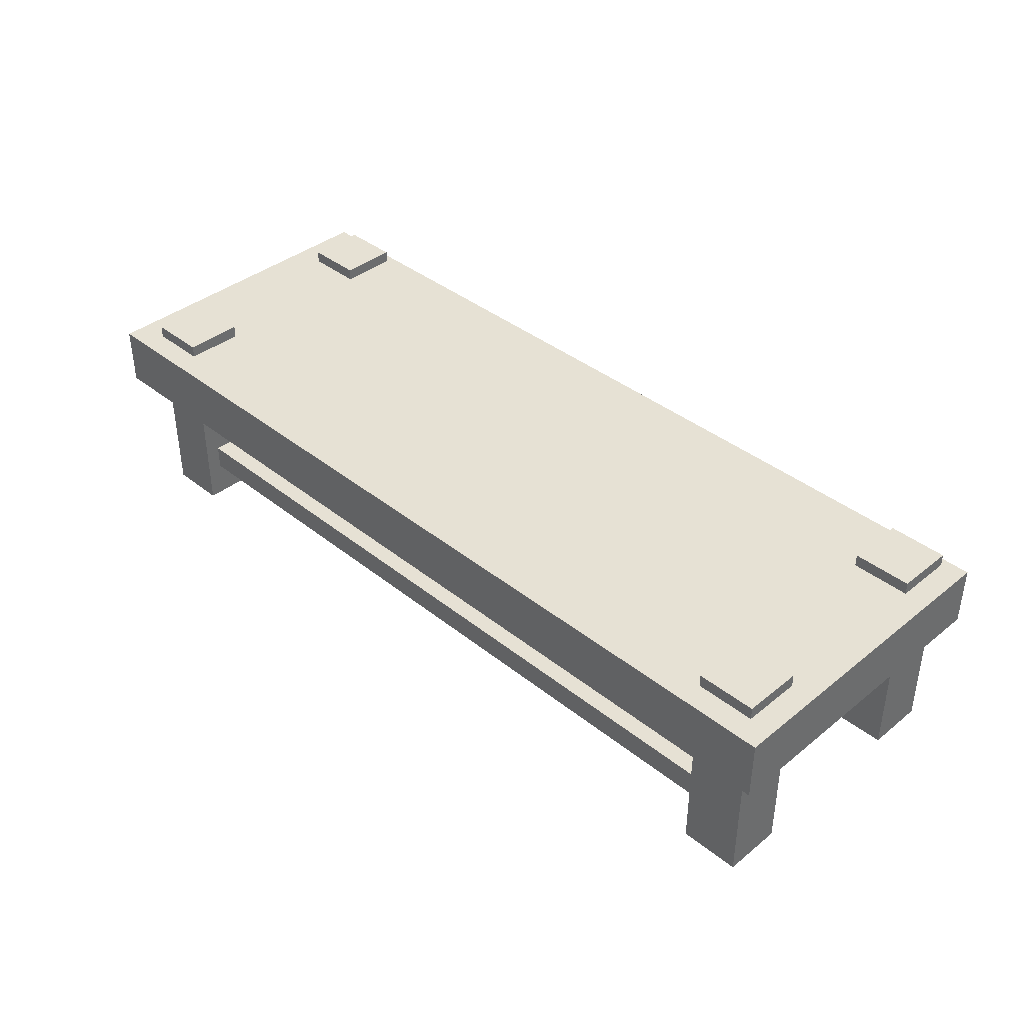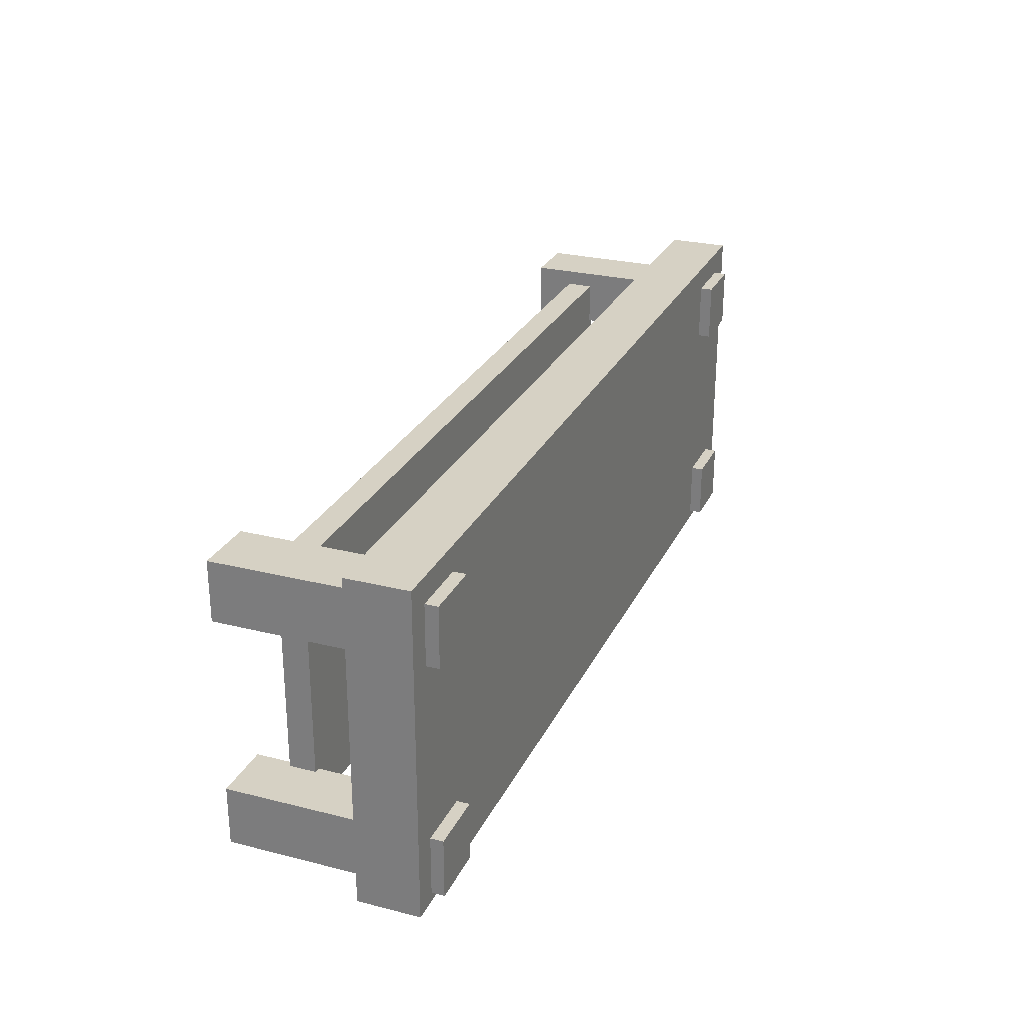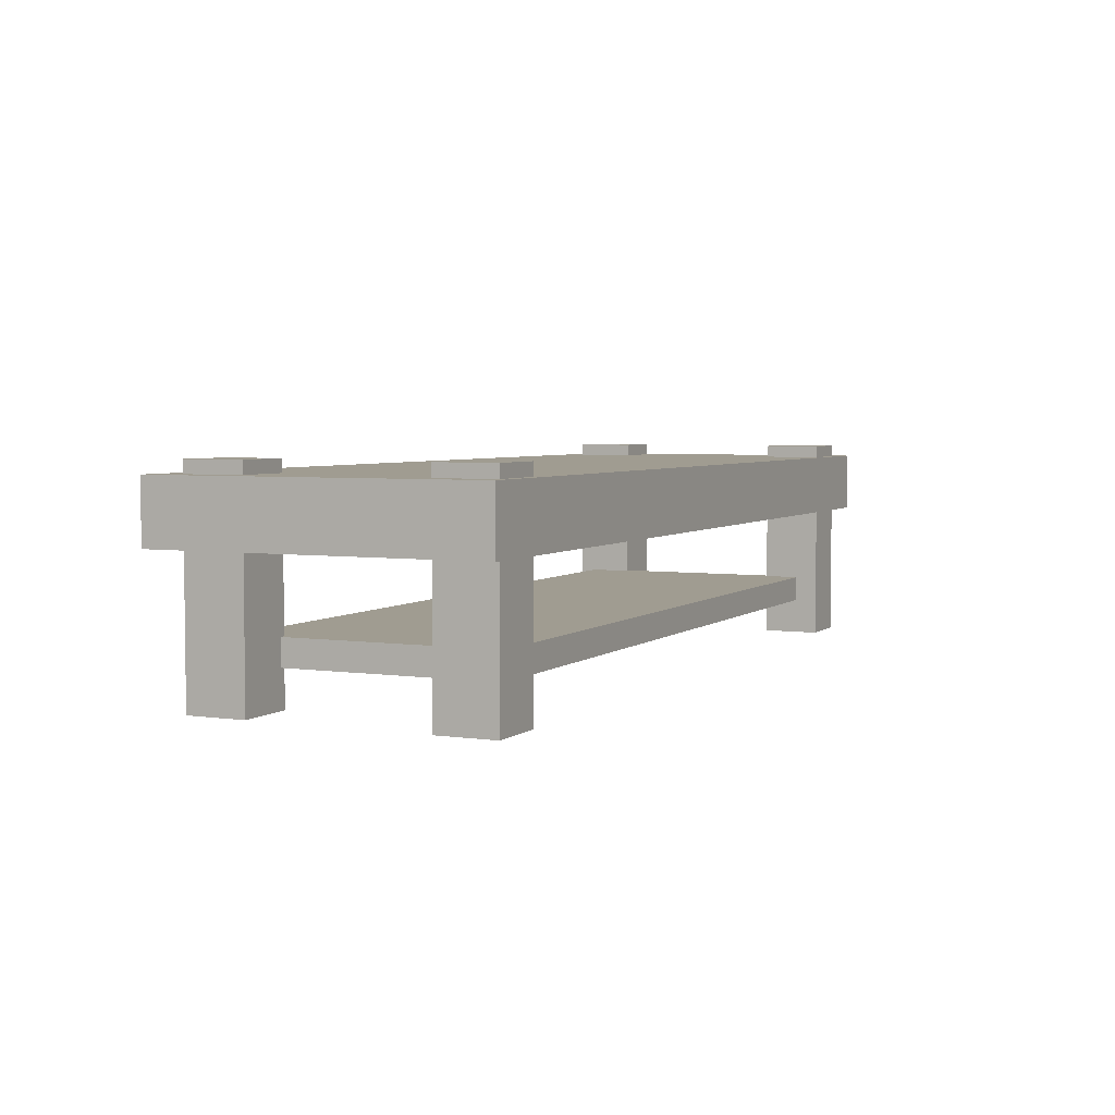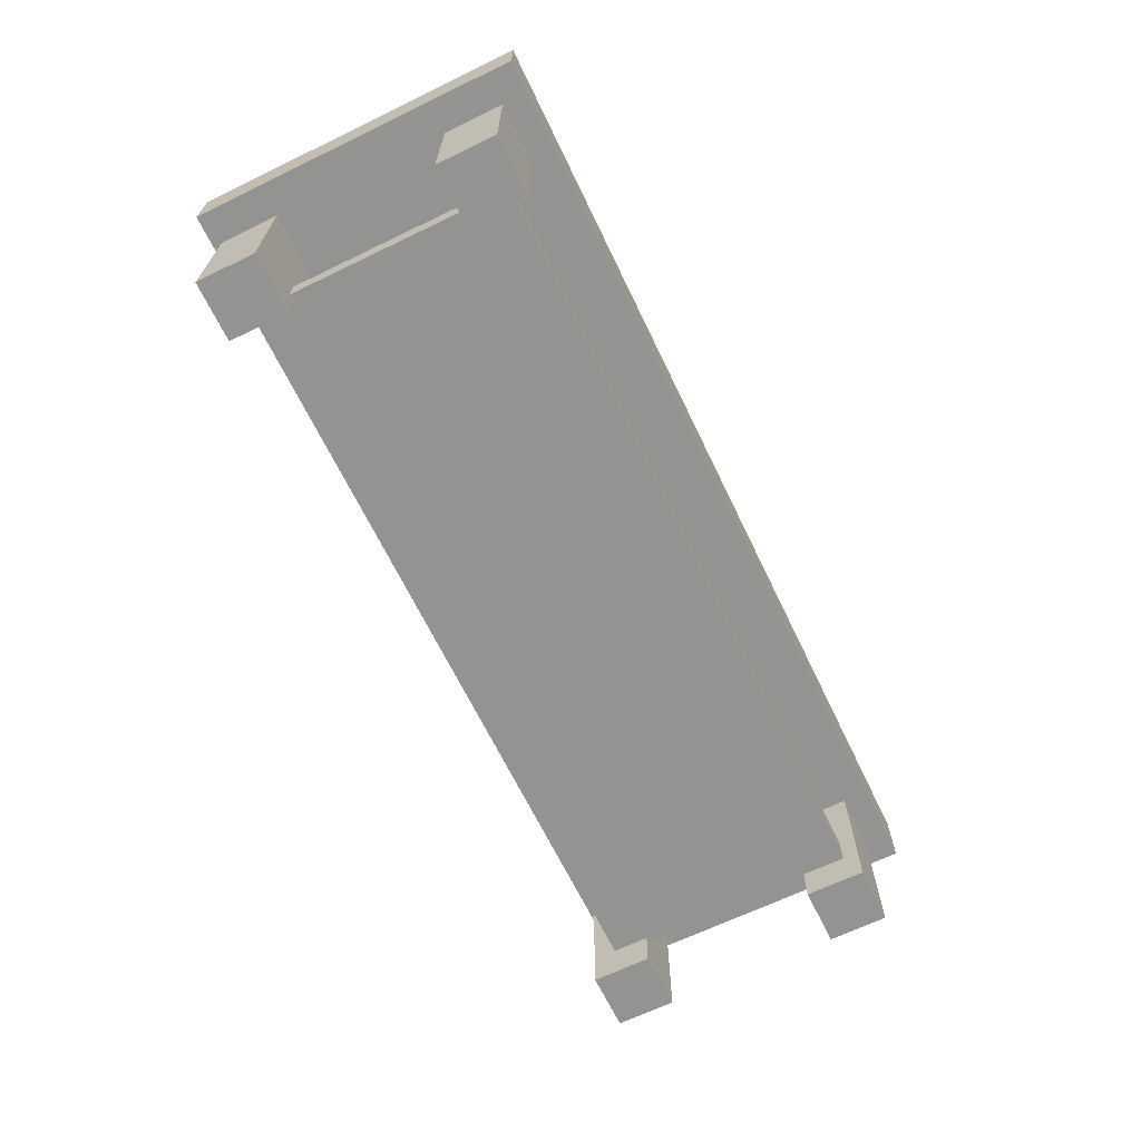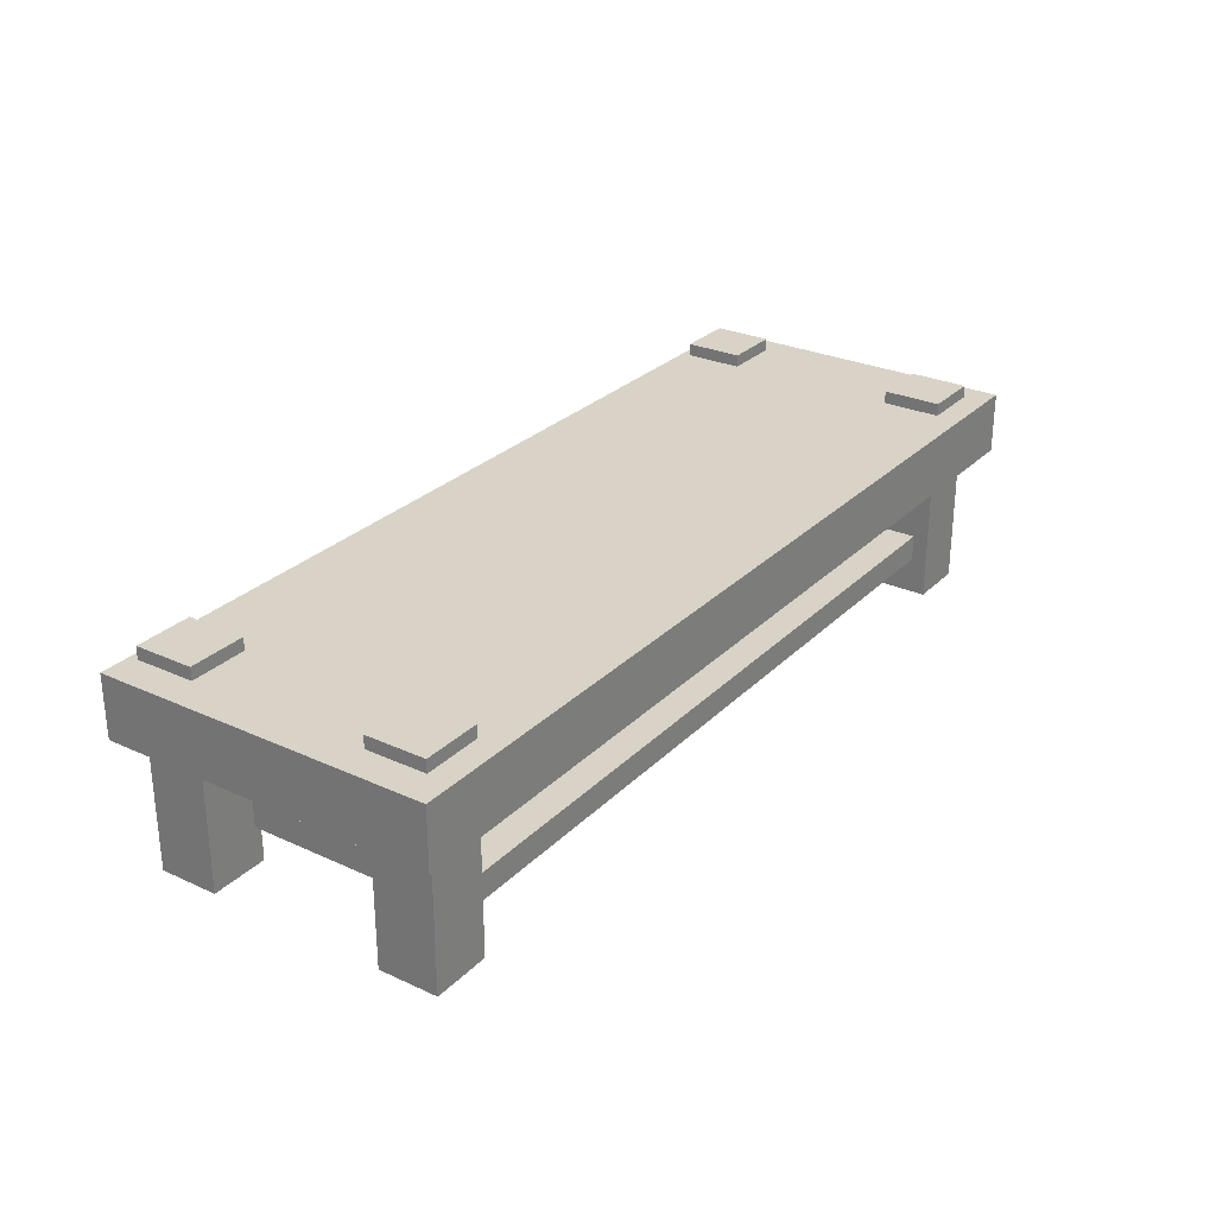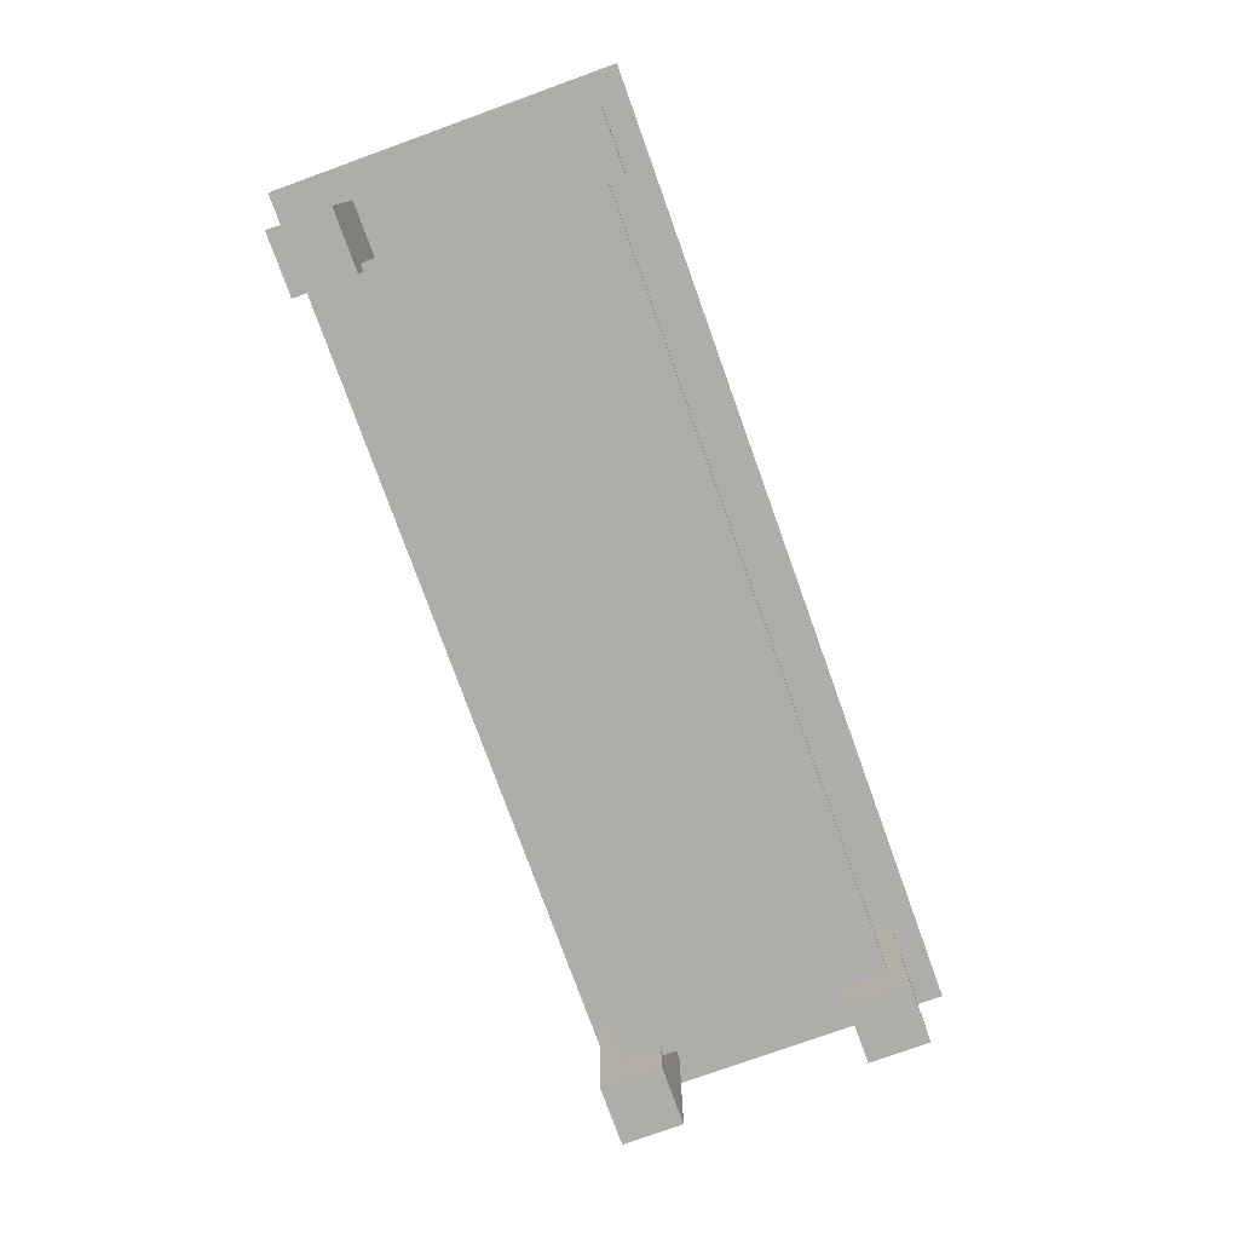
<metadata>
{"format":"obj","ext":"obj","renderer":"f3d","projection":"perspective","resolution":1024,"background":"white","views":[{"elev":39.1,"azim":44.9,"up":"+Y"},{"elev":26.8,"azim":111.4,"up":"+Z"},{"elev":4.3,"azim":115.0,"up":"+Y"},{"elev":-66.6,"azim":-64.2,"up":"+Y"},{"elev":28.0,"azim":-55.3,"up":"+Y"},{"elev":-77.2,"azim":-70.2,"up":"+Y"}]}
</metadata>
<code>
o CoffeeTable
g CoffeeTable
v 0.07547 0.3375 1.146
v -2.743 0.3375 1.146
v 0.07547 0.5254 1.146
v -2.743 0.5254 1.146
v -2.743 0.3375 1.146
v -2.743 0.3375 0.146
v -2.743 0.5254 1.146
v -2.743 0.5254 0.146
v -2.743 0.3375 0.146
v 0.07547 0.3375 0.146
v -2.743 0.5254 0.146
v 0.07547 0.5254 0.146
v 0.07547 0.3375 0.146
v 0.07547 0.3375 1.146
v 0.07547 0.5254 0.146
v 0.07547 0.5254 1.146
v 0.07547 0.5254 1.146
v -2.743 0.5254 1.146
v 0.07547 0.5254 0.146
v -2.743 0.5254 0.146
v 0.07547 0.3375 0.146
v -2.743 0.3375 0.146
v 0.07547 0.3375 1.146
v -2.743 0.3375 1.146
v 0.0004703 -0.09152 1.071
v -0.1803 -0.09152 1.071
v 0.0004703 0.5635 1.071
v -0.1803 0.5635 1.071
v -0.1803 -0.09152 1.071
v -0.1803 -0.09152 0.8903
v -0.1803 0.5635 1.071
v -0.1803 0.5635 0.8903
v -0.1803 -0.09152 0.8903
v 0.0004703 -0.09152 0.8903
v -0.1803 0.5635 0.8903
v 0.0004703 0.5635 0.8903
v 0.0004703 -0.09152 0.8903
v 0.0004703 -0.09152 1.071
v 0.0004703 0.5635 0.8903
v 0.0004703 0.5635 1.071
v 0.0004703 0.5635 1.071
v -0.1803 0.5635 1.071
v 0.0004703 0.5635 0.8903
v -0.1803 0.5635 0.8903
v 0.0004703 -0.09152 0.8903
v -0.1803 -0.09152 0.8903
v 0.0004703 -0.09152 1.071
v -0.1803 -0.09152 1.071
v 0.0004703 -0.09152 0.354
v -0.1803 -0.09152 0.354
v 0.0004703 0.5635 0.354
v -0.1803 0.5635 0.354
v -0.1803 -0.09152 0.354
v -0.1803 -0.09152 0.1733
v -0.1803 0.5635 0.354
v -0.1803 0.5635 0.1733
v -0.1803 -0.09152 0.1733
v 0.0004703 -0.09152 0.1733
v -0.1803 0.5635 0.1733
v 0.0004703 0.5635 0.1733
v 0.0004703 -0.09152 0.1733
v 0.0004703 -0.09152 0.354
v 0.0004703 0.5635 0.1733
v 0.0004703 0.5635 0.354
v 0.0004703 0.5635 0.354
v -0.1803 0.5635 0.354
v 0.0004703 0.5635 0.1733
v -0.1803 0.5635 0.1733
v 0.0004703 -0.09152 0.1733
v -0.1803 -0.09152 0.1733
v 0.0004703 -0.09152 0.354
v -0.1803 -0.09152 0.354
v -0.1625 0.02148 1.023
v -2.488 0.02148 1.023
v -0.1625 0.1021 1.023
v -2.488 0.1021 1.023
v -2.488 0.02148 1.023
v -2.488 0.02148 0.2439
v -2.488 0.1021 1.023
v -2.488 0.1021 0.2439
v -2.488 0.02148 0.2439
v -0.1625 0.02148 0.2439
v -2.488 0.1021 0.2439
v -0.1625 0.1021 0.2439
v -0.1625 0.02148 0.2439
v -0.1625 0.02148 1.023
v -0.1625 0.1021 0.2439
v -0.1625 0.1021 1.023
v -0.1625 0.1021 1.023
v -2.488 0.1021 1.023
v -0.1625 0.1021 0.2439
v -2.488 0.1021 0.2439
v -0.1625 0.02148 0.2439
v -2.488 0.02148 0.2439
v -0.1625 0.02148 1.023
v -2.488 0.02148 1.023
v -2.467 -0.09152 1.071
v -2.647 -0.09152 1.071
v -2.467 0.5635 1.071
v -2.647 0.5635 1.071
v -2.647 -0.09152 1.071
v -2.647 -0.09152 0.8903
v -2.647 0.5635 1.071
v -2.647 0.5635 0.8903
v -2.647 -0.09152 0.8903
v -2.467 -0.09152 0.8903
v -2.647 0.5635 0.8903
v -2.467 0.5635 0.8903
v -2.467 -0.09152 0.8903
v -2.467 -0.09152 1.071
v -2.467 0.5635 0.8903
v -2.467 0.5635 1.071
v -2.467 0.5635 1.071
v -2.647 0.5635 1.071
v -2.467 0.5635 0.8903
v -2.647 0.5635 0.8903
v -2.467 -0.09152 0.8903
v -2.647 -0.09152 0.8903
v -2.467 -0.09152 1.071
v -2.647 -0.09152 1.071
v -2.467 -0.09152 0.354
v -2.647 -0.09152 0.354
v -2.467 0.5635 0.354
v -2.647 0.5635 0.354
v -2.647 -0.09152 0.354
v -2.647 -0.09152 0.1733
v -2.647 0.5635 0.354
v -2.647 0.5635 0.1733
v -2.647 -0.09152 0.1733
v -2.467 -0.09152 0.1733
v -2.647 0.5635 0.1733
v -2.467 0.5635 0.1733
v -2.467 -0.09152 0.1733
v -2.467 -0.09152 0.354
v -2.467 0.5635 0.1733
v -2.467 0.5635 0.354
v -2.467 0.5635 0.354
v -2.647 0.5635 0.354
v -2.467 0.5635 0.1733
v -2.647 0.5635 0.1733
v -2.467 -0.09152 0.1733
v -2.647 -0.09152 0.1733
v -2.467 -0.09152 0.354
v -2.647 -0.09152 0.354
g CoffeeTable
f 3 4 2 1
f 7 8 6 5
f 11 12 10 9
f 15 16 14 13
f 19 20 18 17
f 23 24 22 21
f 27 28 26 25
f 31 32 30 29
f 35 36 34 33
f 39 40 38 37
f 43 44 42 41
f 47 48 46 45
f 51 52 50 49
f 55 56 54 53
f 59 60 58 57
f 63 64 62 61
f 67 68 66 65
f 71 72 70 69
f 75 76 74 73
f 79 80 78 77
f 83 84 82 81
f 87 88 86 85
f 91 92 90 89
f 95 96 94 93
f 99 100 98 97
f 103 104 102 101
f 107 108 106 105
f 111 112 110 109
f 115 116 114 113
f 119 120 118 117
f 123 124 122 121
f 127 128 126 125
f 131 132 130 129
f 135 136 134 133
f 139 140 138 137
f 143 144 142 141

</code>
